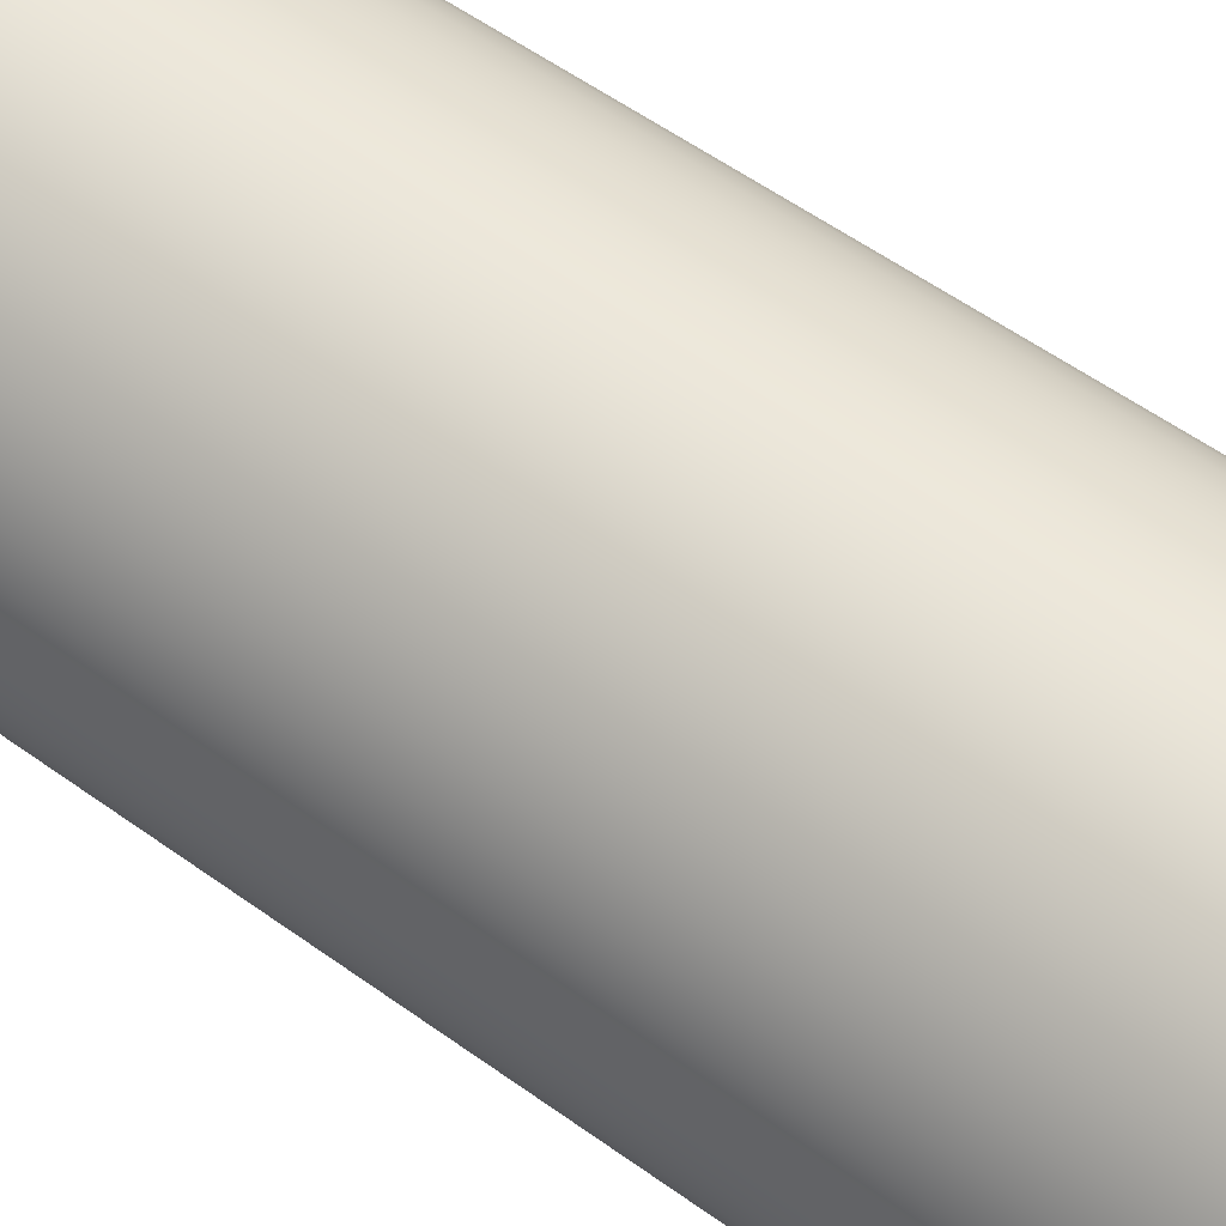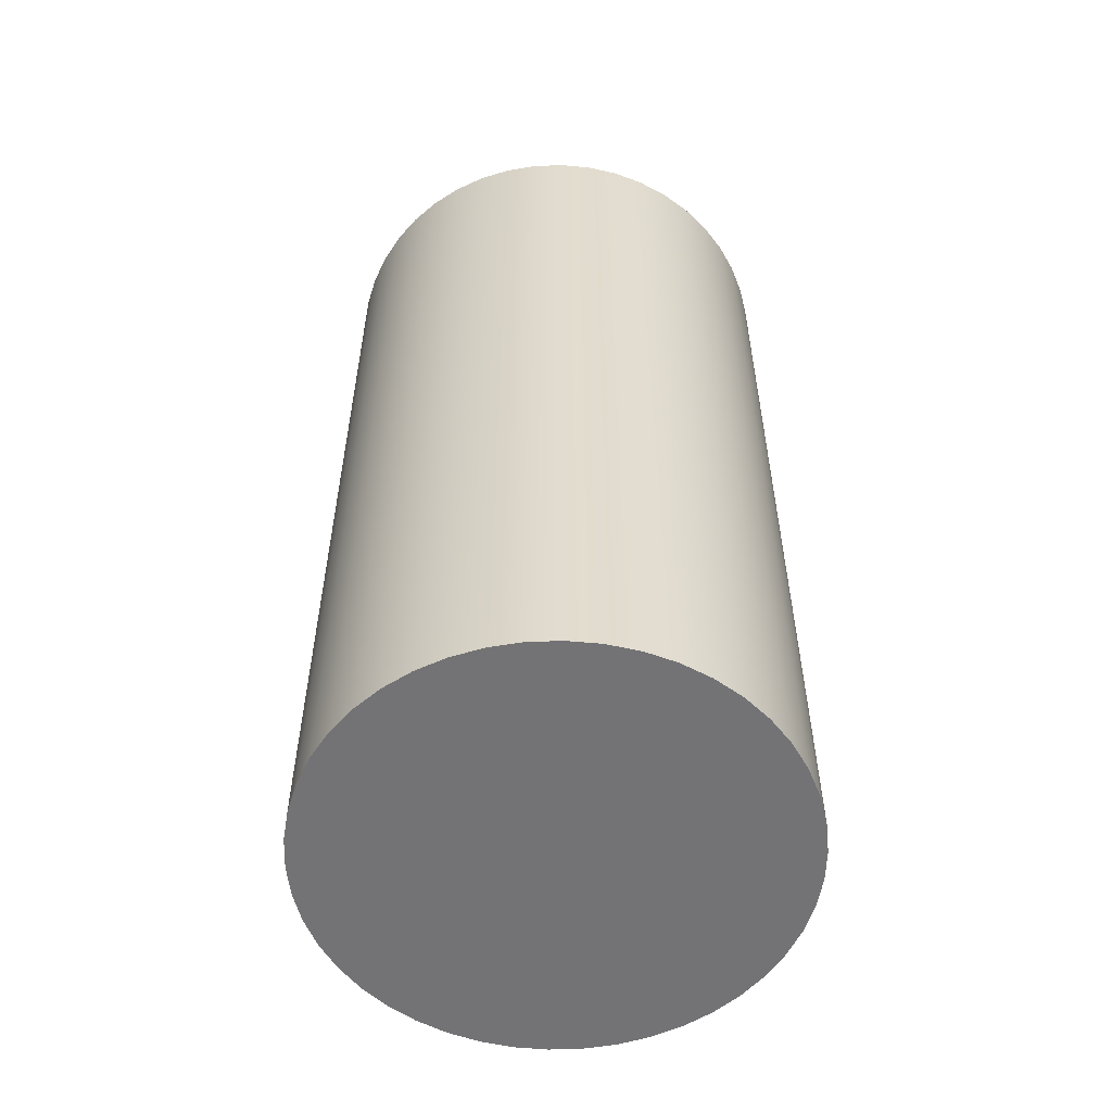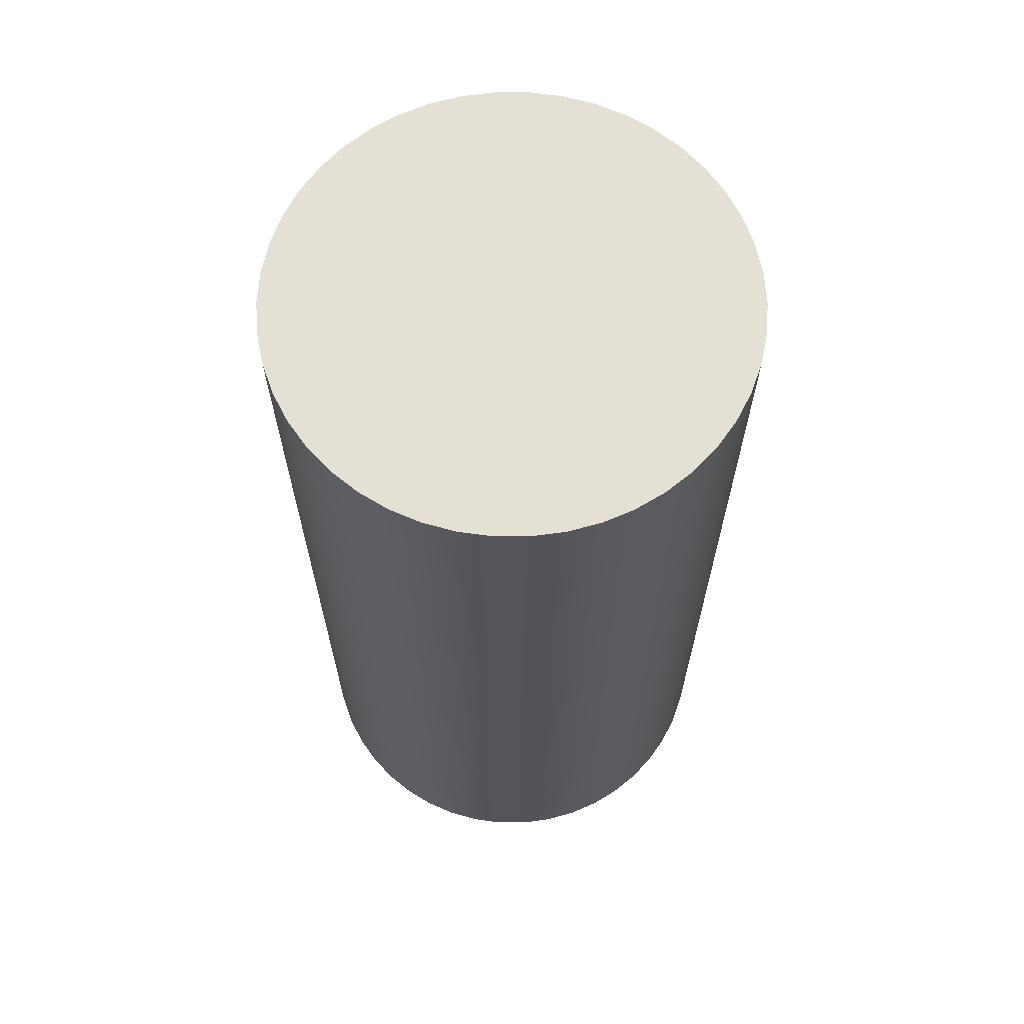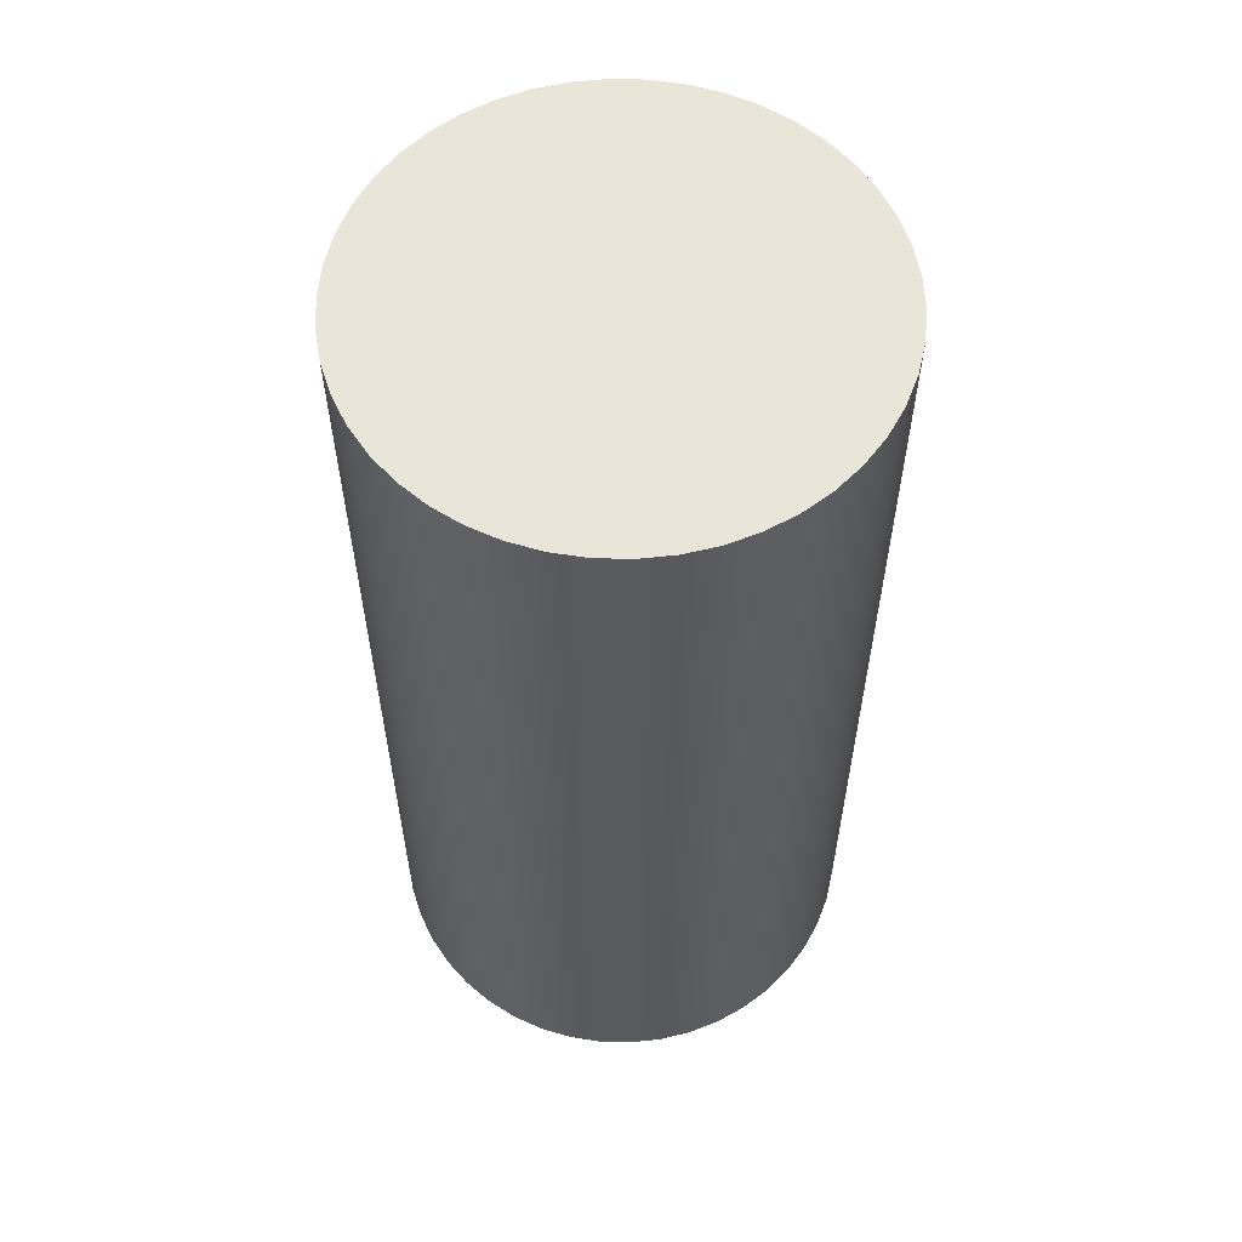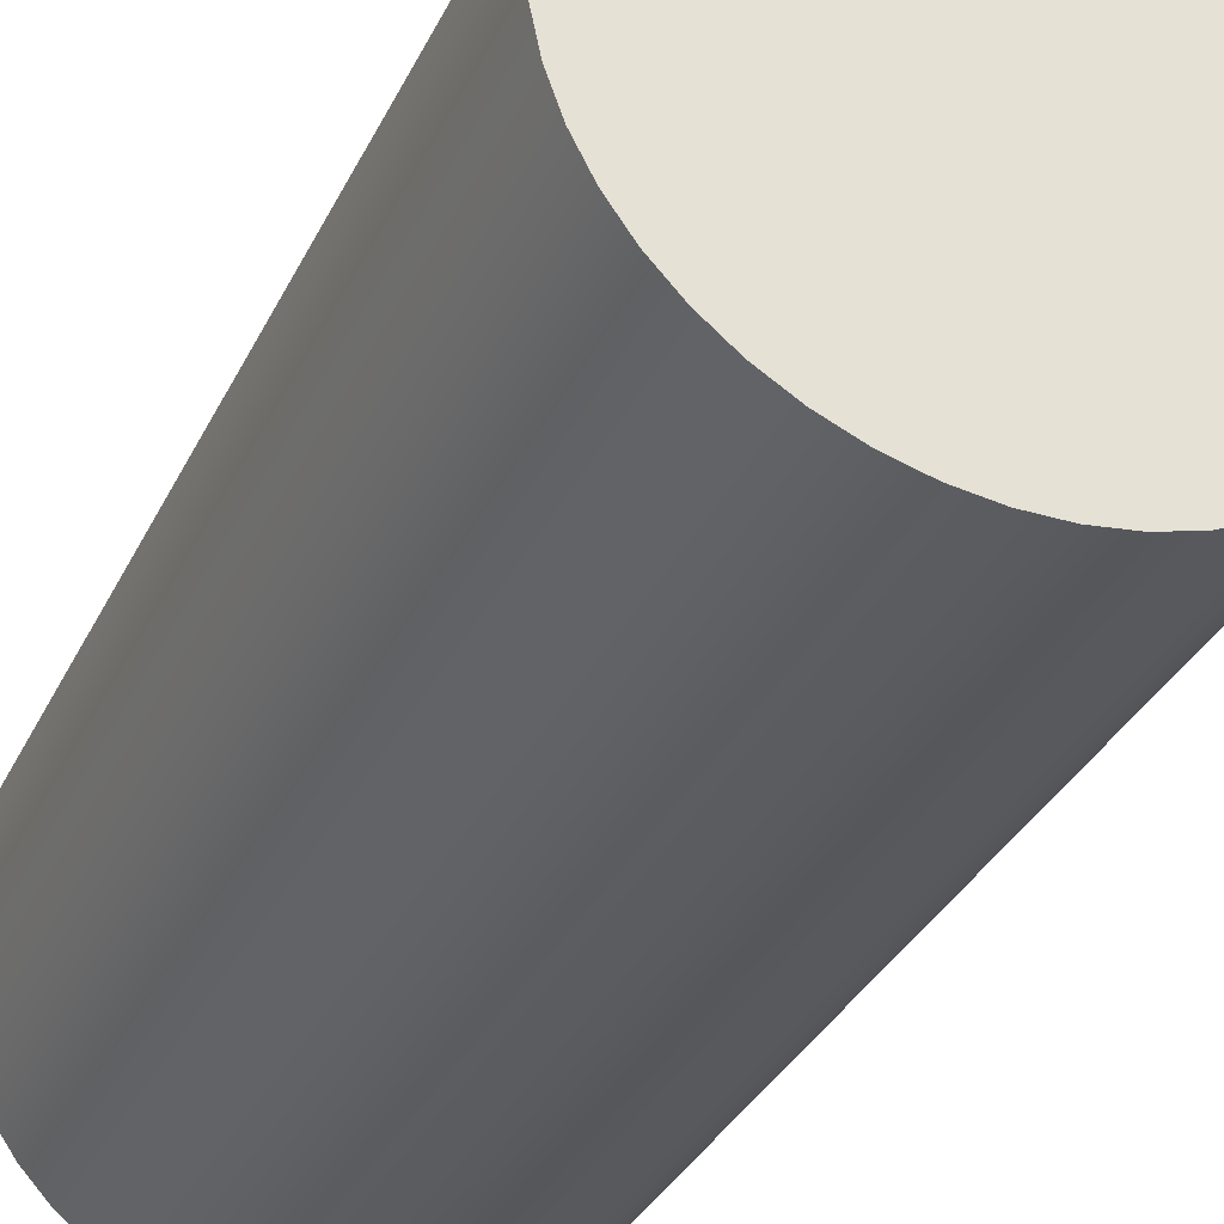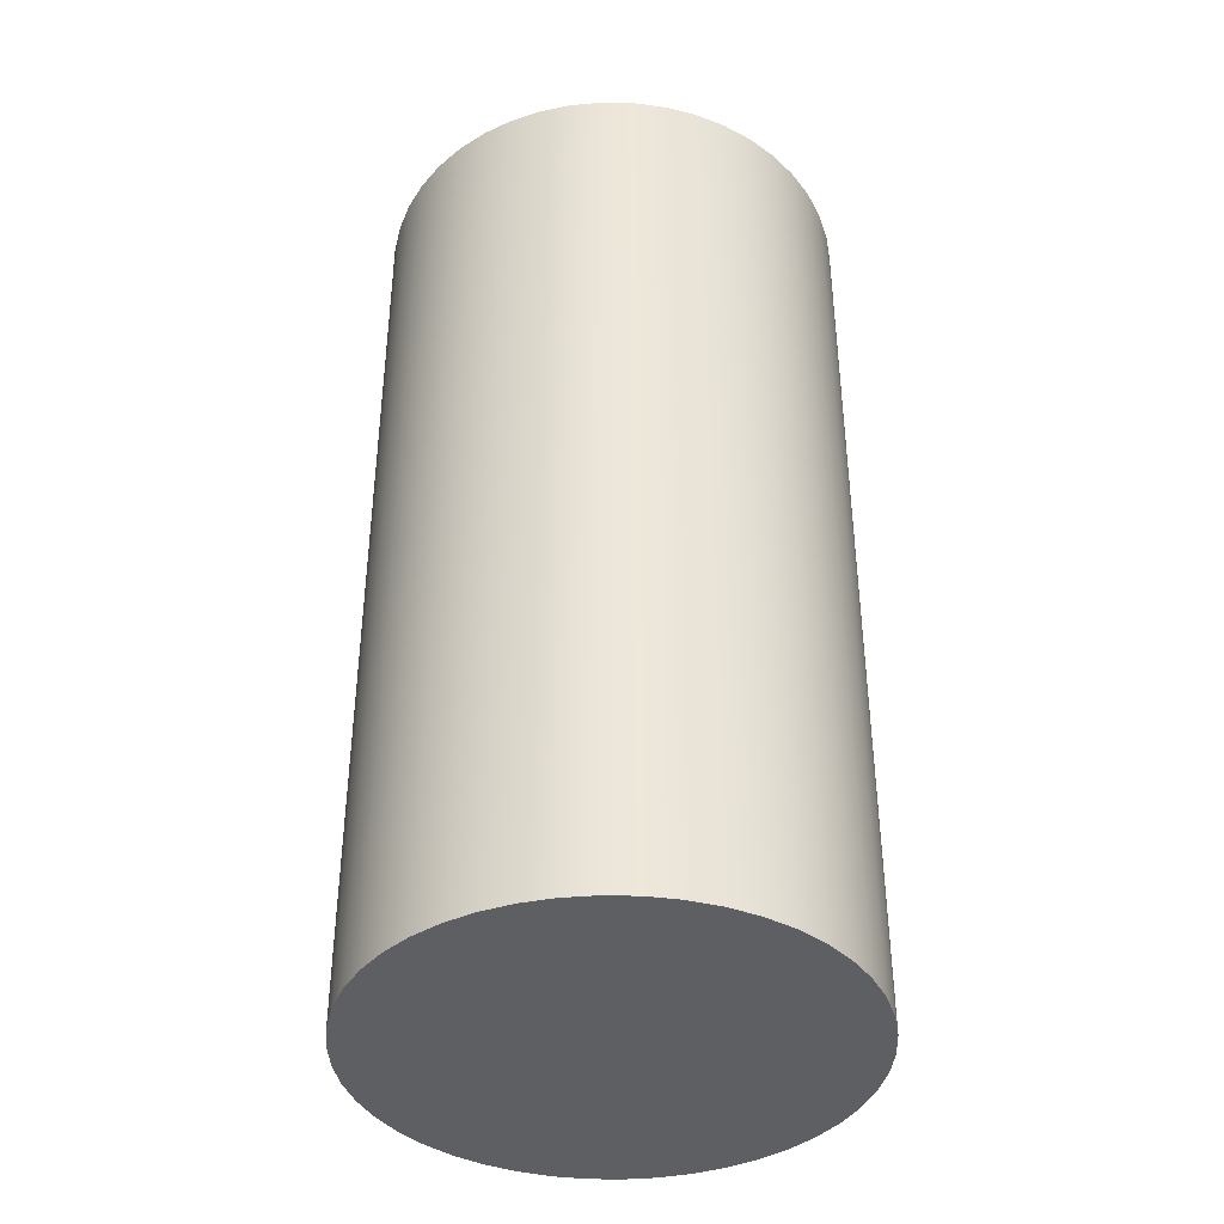
<metadata>
{"format":"obj","ext":"obj","renderer":"f3d","projection":"perspective","resolution":1024,"background":"white","views":[{"elev":59.3,"azim":-53.8,"up":"+Y"},{"elev":-56.0,"azim":2.2,"up":"+Z"},{"elev":65.8,"azim":140.9,"up":"+Z"},{"elev":58.6,"azim":32.8,"up":"+Z"},{"elev":-33.0,"azim":-22.5,"up":"+Y"},{"elev":-39.7,"azim":131.4,"up":"+Z"}]}
</metadata>
<code>
v -0.3 -3.674e-17 1.2
v -0.2972 0.04085 1.2
v -0.2889 0.08094 1.2
v -0.2752 0.1195 1.2
v -0.2563 0.1559 1.2
v -0.2327 0.1893 1.2
v -0.2048 0.2193 1.2
v -0.173 0.2451 1.2
v -0.138 0.2664 1.2
v -0.1005 0.2827 1.2
v -0.06104 0.2937 1.2
v -0.02047 0.2993 1.2
v 0.02047 0.2993 1.2
v 0.06104 0.2937 1.2
v 0.1005 0.2827 1.2
v 0.138 0.2664 1.2
v 0.173 0.2451 1.2
v 0.2048 0.2193 1.2
v 0.2327 0.1893 1.2
v 0.2563 0.1559 1.2
v 0.2752 0.1195 1.2
v 0.2889 0.08094 1.2
v 0.2972 0.04085 1.2
v 0.3 0 1.2
v 0.2972 -0.04085 1.2
v 0.2889 -0.08094 1.2
v 0.2752 -0.1195 1.2
v 0.2563 -0.1559 1.2
v 0.2327 -0.1893 1.2
v 0.2048 -0.2193 1.2
v 0.173 -0.2451 1.2
v 0.138 -0.2664 1.2
v 0.1005 -0.2827 1.2
v 0.06104 -0.2937 1.2
v 0.02047 -0.2993 1.2
v -0.02047 -0.2993 1.2
v -0.06104 -0.2937 1.2
v -0.1005 -0.2827 1.2
v -0.138 -0.2664 1.2
v -0.173 -0.2451 1.2
v -0.2048 -0.2193 1.2
v -0.2327 -0.1893 1.2
v -0.2563 -0.1559 1.2
v -0.2752 -0.1195 1.2
v -0.2889 -0.08094 1.2
v -0.2972 -0.04085 1.2
v -0.3 -3.674e-17 0
v -0.2972 -0.04085 0
v -0.2889 -0.08094 0
v -0.2752 -0.1195 0
v -0.2563 -0.1559 0
v -0.2327 -0.1893 0
v -0.2048 -0.2193 0
v -0.173 -0.2451 0
v -0.138 -0.2664 0
v -0.1005 -0.2827 0
v -0.06104 -0.2937 0
v -0.02047 -0.2993 0
v 0.02047 -0.2993 0
v 0.06104 -0.2937 0
v 0.1005 -0.2827 0
v 0.138 -0.2664 0
v 0.173 -0.2451 0
v 0.2048 -0.2193 0
v 0.2327 -0.1893 0
v 0.2563 -0.1559 0
v 0.2752 -0.1195 0
v 0.2889 -0.08094 0
v 0.2972 -0.04085 0
v 0.3 0 0
v 0.2972 0.04085 0
v 0.2889 0.08094 0
v 0.2752 0.1195 0
v 0.2563 0.1559 0
v 0.2327 0.1893 0
v 0.2048 0.2193 0
v 0.173 0.2451 0
v 0.138 0.2664 0
v 0.1005 0.2827 0
v 0.06104 0.2937 0
v 0.02047 0.2993 0
v -0.02047 0.2993 0
v -0.06104 0.2937 0
v -0.1005 0.2827 0
v -0.138 0.2664 0
v -0.173 0.2451 0
v -0.2048 0.2193 0
v -0.2327 0.1893 0
v -0.2563 0.1559 0
v -0.2752 0.1195 0
v -0.2889 0.08094 0
v -0.2972 0.04085 0
v -0.3 -3.674e-17 0
v -0.3 -3.674e-17 1.2
v -0.3 -3.674e-17 1.2
v -0.2972 -0.04085 1.2
v -0.2889 -0.08094 1.2
v -0.2752 -0.1195 1.2
v -0.2563 -0.1559 1.2
v -0.2327 -0.1893 1.2
v -0.2048 -0.2193 1.2
v -0.173 -0.2451 1.2
v -0.138 -0.2664 1.2
v -0.1005 -0.2827 1.2
v -0.06104 -0.2937 1.2
v -0.02047 -0.2993 1.2
v 0.02047 -0.2993 1.2
v 0.06104 -0.2937 1.2
v 0.1005 -0.2827 1.2
v 0.138 -0.2664 1.2
v 0.173 -0.2451 1.2
v 0.2048 -0.2193 1.2
v 0.2327 -0.1893 1.2
v 0.2563 -0.1559 1.2
v 0.2752 -0.1195 1.2
v 0.2889 -0.08094 1.2
v 0.2972 -0.04085 1.2
v 0.3 0 1.2
v 0.2972 0.04085 1.2
v 0.2889 0.08094 1.2
v 0.2752 0.1195 1.2
v 0.2563 0.1559 1.2
v 0.2327 0.1893 1.2
v 0.2048 0.2193 1.2
v 0.173 0.2451 1.2
v 0.138 0.2664 1.2
v 0.1005 0.2827 1.2
v 0.06104 0.2937 1.2
v 0.02047 0.2993 1.2
v -0.02047 0.2993 1.2
v -0.06104 0.2937 1.2
v -0.1005 0.2827 1.2
v -0.138 0.2664 1.2
v -0.173 0.2451 1.2
v -0.2048 0.2193 1.2
v -0.2327 0.1893 1.2
v -0.2563 0.1559 1.2
v -0.2752 0.1195 1.2
v -0.2889 0.08094 1.2
v -0.2972 0.04085 1.2
v -0.3 -3.674e-17 0
v -0.2972 0.04085 0
v -0.2889 0.08094 0
v -0.2752 0.1195 0
v -0.2563 0.1559 0
v -0.2327 0.1893 0
v -0.2048 0.2193 0
v -0.173 0.2451 0
v -0.138 0.2664 0
v -0.1005 0.2827 0
v -0.06104 0.2937 0
v -0.02047 0.2993 0
v 0.02047 0.2993 0
v 0.06104 0.2937 0
v 0.1005 0.2827 0
v 0.138 0.2664 0
v 0.173 0.2451 0
v 0.2048 0.2193 0
v 0.2327 0.1893 0
v 0.2563 0.1559 0
v 0.2752 0.1195 0
v 0.2889 0.08094 0
v 0.2972 0.04085 0
v 0.3 0 0
v 0.2972 -0.04085 0
v 0.2889 -0.08094 0
v 0.2752 -0.1195 0
v 0.2563 -0.1559 0
v 0.2327 -0.1893 0
v 0.2048 -0.2193 0
v 0.173 -0.2451 0
v 0.138 -0.2664 0
v 0.1005 -0.2827 0
v 0.06104 -0.2937 0
v 0.02047 -0.2993 0
v -0.02047 -0.2993 0
v -0.06104 -0.2937 0
v -0.1005 -0.2827 0
v -0.138 -0.2664 0
v -0.173 -0.2451 0
v -0.2048 -0.2193 0
v -0.2327 -0.1893 0
v -0.2563 -0.1559 0
v -0.2752 -0.1195 0
v -0.2889 -0.08094 0
v -0.2972 -0.04085 0
g f5716cc2-e2b8-11ea-9e78-54bf646e7e1f
f 2 92 1
f 1 92 93
f 94 47 46
f 46 47 48
f 46 48 45
f 45 48 49
f 45 49 44
f 44 49 50
f 44 50 43
f 43 50 51
f 43 51 42
f 42 51 52
f 42 52 41
f 41 52 53
f 41 53 40
f 40 53 54
f 40 54 39
f 39 54 55
f 39 55 38
f 38 55 56
f 38 56 37
f 37 56 57
f 37 57 36
f 36 57 58
f 36 58 35
f 35 58 59
f 35 59 34
f 34 59 60
f 34 60 33
f 33 60 61
f 33 61 32
f 32 61 62
f 32 62 31
f 31 62 63
f 31 63 30
f 30 63 64
f 30 64 29
f 29 64 65
f 29 65 28
f 28 65 66
f 28 66 27
f 27 66 67
f 27 67 26
f 26 67 68
f 26 68 25
f 25 68 69
f 25 69 24
f 24 69 70
f 24 70 23
f 23 70 71
f 23 71 22
f 22 71 72
f 22 72 21
f 21 72 73
f 21 73 20
f 20 73 74
f 20 74 19
f 19 74 75
f 19 75 18
f 18 75 76
f 18 76 17
f 17 76 77
f 17 77 16
f 16 77 78
f 16 78 15
f 15 78 79
f 15 79 14
f 14 79 80
f 14 80 13
f 13 80 81
f 13 81 12
f 12 81 82
f 12 82 11
f 11 82 83
f 11 83 10
f 10 83 84
f 10 84 9
f 9 84 85
f 9 85 8
f 8 85 86
f 8 86 7
f 7 86 87
f 7 87 6
f 6 87 88
f 6 88 5
f 5 88 89
f 5 89 4
f 4 89 90
f 4 90 3
f 3 90 91
f 3 91 2
f 2 91 92
g f571babe-e2b8-11ea-90a8-54bf646e7e1f
f 96 117 95
f 95 117 118
f 95 118 140
f 140 118 119
f 140 119 139
f 139 119 120
f 139 120 138
f 138 120 121
f 138 121 137
f 137 121 122
f 137 122 136
f 136 122 123
f 136 123 135
f 135 123 124
f 135 124 134
f 134 124 125
f 134 125 133
f 133 125 126
f 133 126 132
f 132 126 127
f 132 127 131
f 131 127 128
f 131 128 130
f 130 128 129
f 117 96 116
f 116 96 97
f 116 97 115
f 115 97 98
f 115 98 114
f 114 98 99
f 114 99 113
f 113 99 100
f 113 100 112
f 112 100 101
f 112 101 111
f 111 101 102
f 111 102 110
f 110 102 103
f 110 103 109
f 109 103 104
f 109 104 108
f 108 104 105
f 108 105 107
f 107 105 106
g f57256ae-e2b8-11ea-9724-54bf646e7e1f
f 142 163 141
f 141 163 164
f 141 164 186
f 186 164 165
f 186 165 185
f 185 165 166
f 185 166 184
f 184 166 167
f 184 167 183
f 183 167 168
f 183 168 182
f 182 168 169
f 182 169 181
f 181 169 170
f 181 170 180
f 180 170 171
f 180 171 179
f 179 171 172
f 179 172 178
f 178 172 173
f 178 173 177
f 177 173 174
f 177 174 176
f 176 174 175
f 163 142 162
f 162 142 143
f 162 143 161
f 161 143 144
f 161 144 160
f 160 144 145
f 160 145 159
f 159 145 146
f 159 146 158
f 158 146 147
f 158 147 157
f 157 147 148
f 157 148 156
f 156 148 149
f 156 149 155
f 155 149 150
f 155 150 154
f 154 150 151
f 154 151 153
f 153 151 152

</code>
